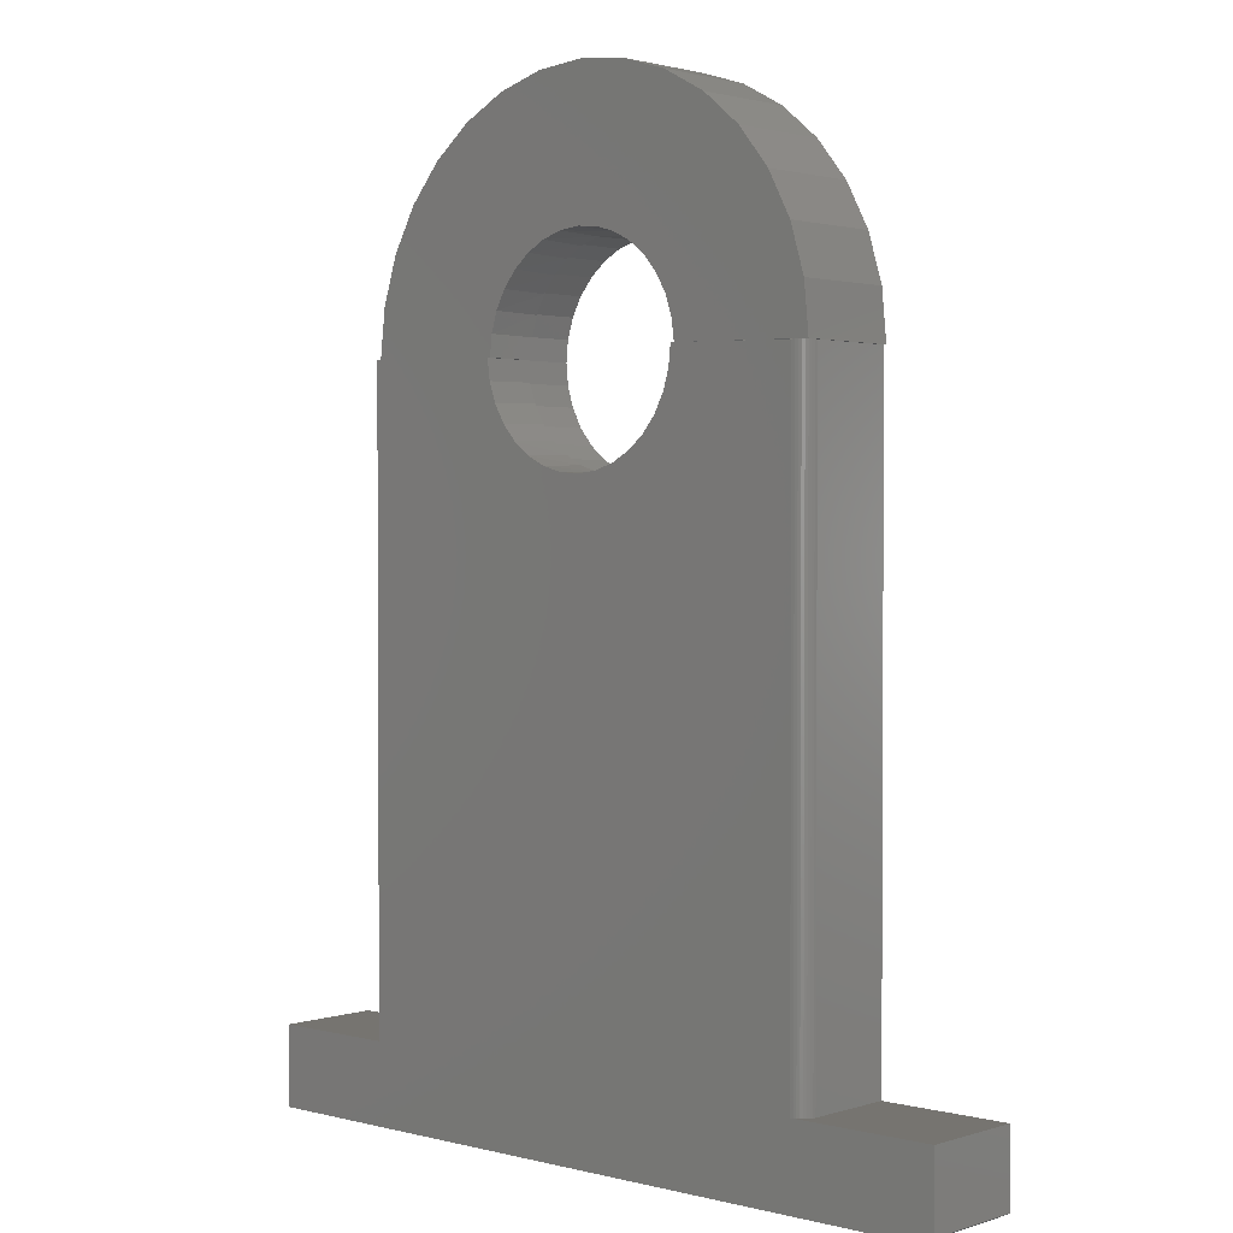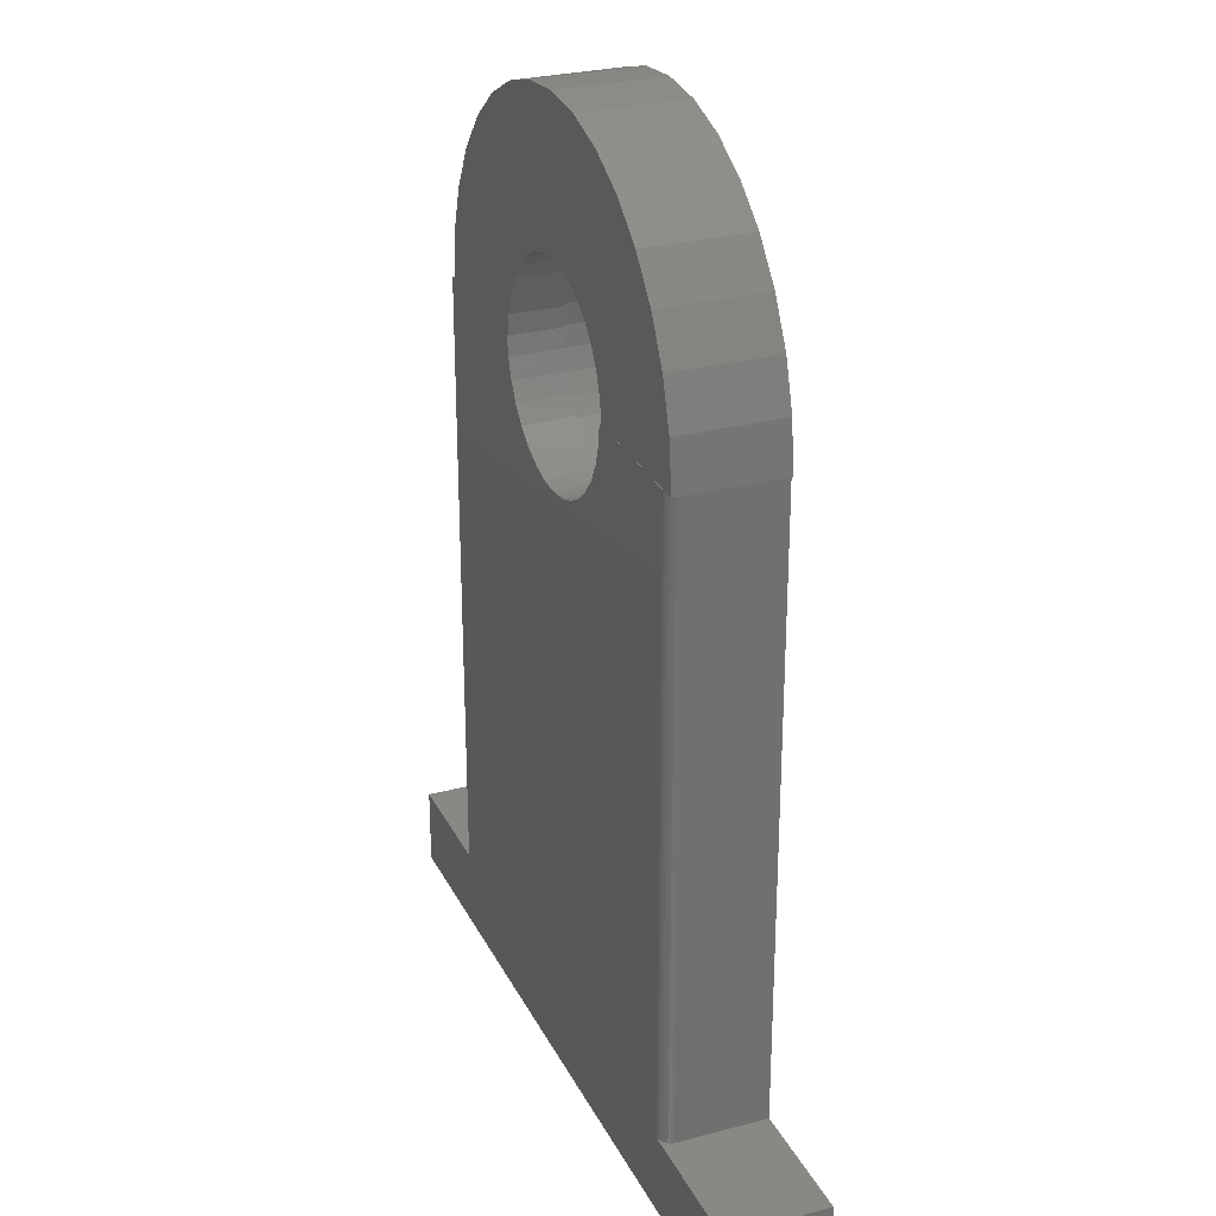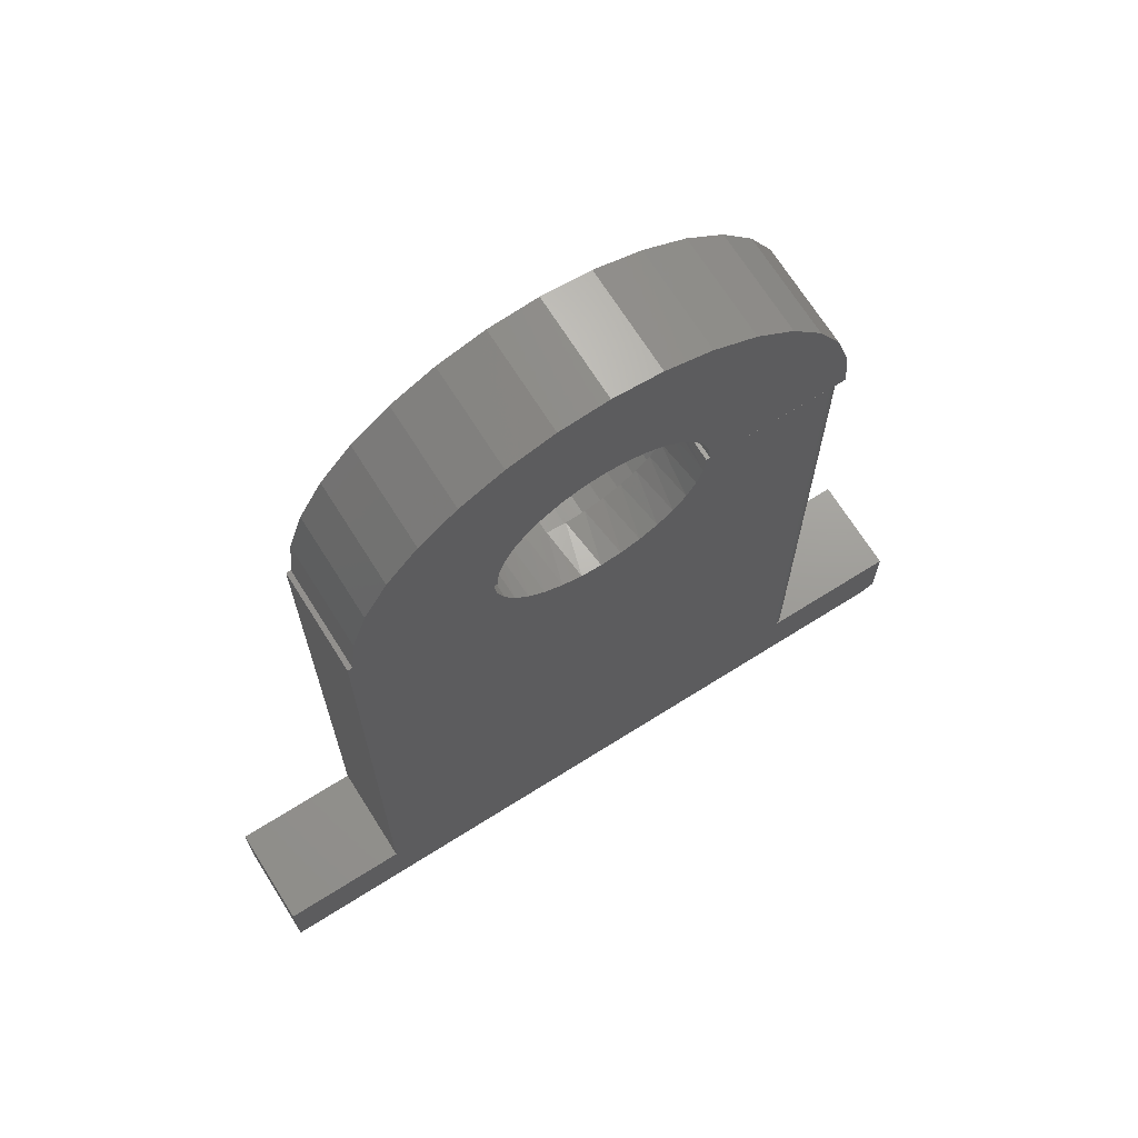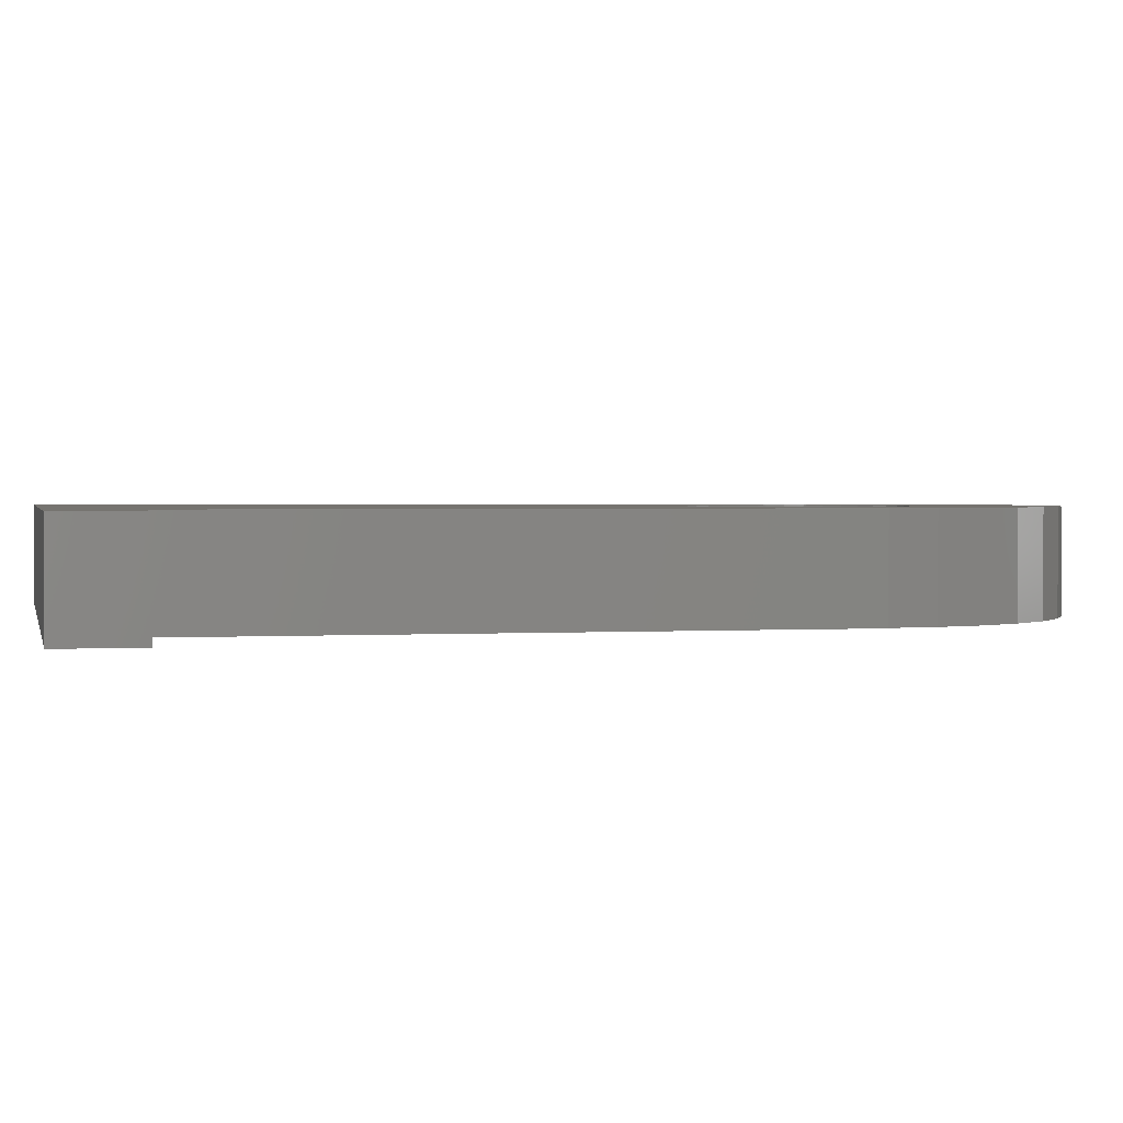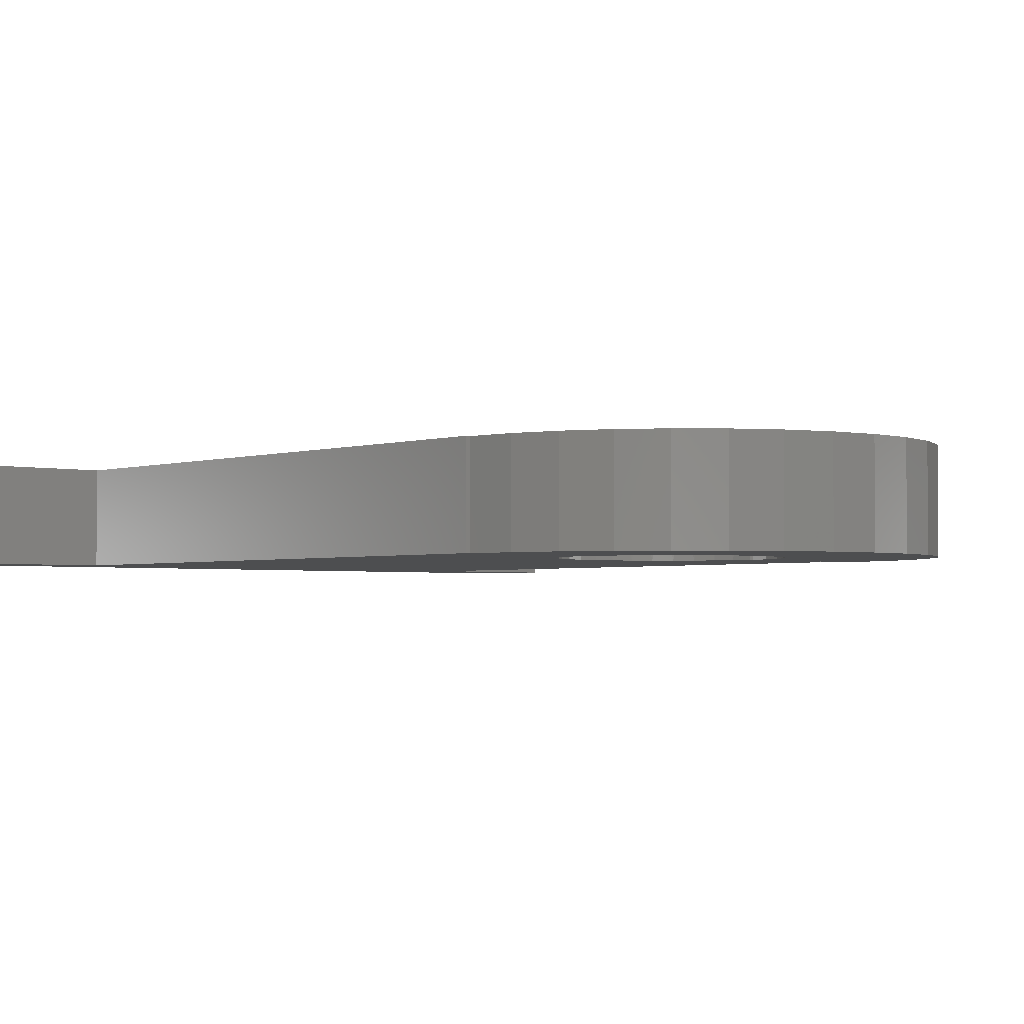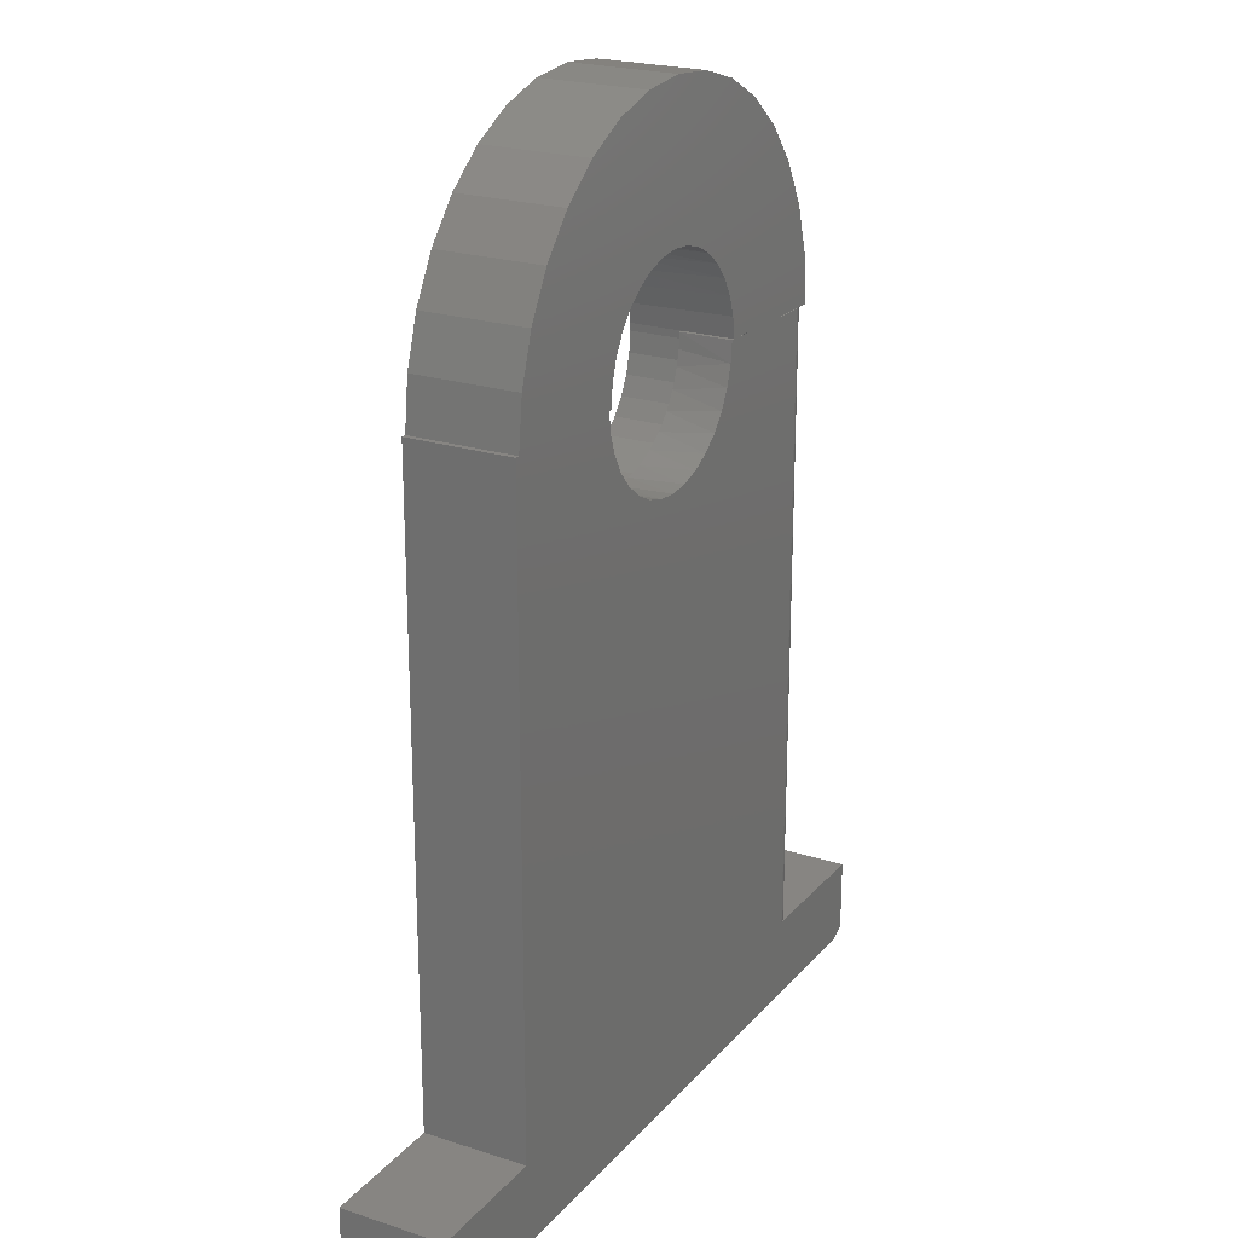
<metadata>
{"format":"stl","ext":"stl","renderer":"f3d","projection":"perspective","resolution":1024,"background":"white","views":[{"elev":1.8,"azim":-137.6,"up":"+Y"},{"elev":27.7,"azim":-112.2,"up":"+Y"},{"elev":69.5,"azim":147.8,"up":"+Y"},{"elev":1.7,"azim":77.7,"up":"+Z"},{"elev":-2.6,"azim":139.5,"up":"+Z"},{"elev":22.3,"azim":119.3,"up":"+Y"}]}
</metadata>
<code>
# stl→obj: 190 verts, 379 faces
v 0.001933 0.1146 0
v 0.02402 0.1121 0
v 0.006245 0.1145 0.05469
v 0.0277 0.1112 0.05469
v -0.1121 0.02396 0.1094
v -0.1147 0.003874 0.1094
v -0.1147 0.003874 0.05469
v -0.1046 0.04698 0
v -0.1061 0.04331 0.1094
v -0.1117 0.02591 0
v -0.09687 0.06131 0.1094
v -0.09354 0.06628 0
v -0.08457 0.07739 0.1094
v -0.07899 0.08309 0
v -0.06964 0.09106 0.1094
v -0.06146 0.09677 0
v -0.05253 0.1019 0.1094
v -0.04163 0.1068 0
v -0.03379 0.1095 0.1094
v -0.02023 0.1128 0
v -0.01399 0.1138 0.1094
v 0.04521 0.1053 0
v 0.04816 0.104 0.05469
v 0.06469 0.09464 0
v 0.0669 0.09309 0.05469
v 0.08174 0.08038 0
v 0.08324 0.07882 0.05469
v 0.09572 0.06309 0
v 0.006245 0.1145 0.1094
v -0.1146 0.003865 0
v 0.0966 0.06173 0.05469
v 0.1061 0.04342 0
v 0.1065 0.04242 0.05469
v 0.1125 0.02213 0
v 0.1126 0.0216 0.05469
v 0.1146 0 0
v 0.1146 0 0.05469
v -0.1104 0.003865 0.05469
v -0.115 -0.003783 0.05469
v -0.1093 -0.01246 0.05469
v 0.1174 0.02219 0.05469
v 0.1182 0 0.05469
v 0.0497 0.1054 0.05469
v 0.02841 0.1121 0.05469
v 0.06929 0.09478 0.05469
v 0.08645 0.08054 0.05469
v 0.1005 0.06324 0.05469
v 0.111 0.04354 0.05469
v 0.1174 -0.0222 0.05469
v 0.1155 -0.0213 0.05469
v 0.1088 -0.04171 0.05469
v 0.111 -0.04356 0.05469
v 0.09841 -0.06052 0.05469
v 0.1005 -0.06326 0.05469
v 0.0847 -0.07706 0.05469
v 0.08643 -0.08056 0.05469
v 0.06815 -0.09074 0.05469
v 0.06926 -0.0948 0.05469
v 0.04932 -0.1011 0.05469
v 0.04966 -0.1054 0.05469
v 0.0289 -0.1077 0.05469
v -0.1131 -0.02446 0.05469
v -0.09781 -0.04838 0.05469
v -0.1074 -0.04444 0.05469
v -0.09811 -0.06303 0.05469
v -0.08625 -0.06648 0.05469
v -0.0856 -0.07961 0.05469
v -0.0715 -0.0821 0.05469
v -0.07026 -0.09361 0.05469
v -0.0541 -0.09468 0.05469
v -0.0526 -0.1045 0.05469
v -0.03465 -0.1038 0.05469
v -0.01384 -0.1091 0.05469
v -0.03324 -0.1121 0.05469
v 0.007595 -0.1104 0.05469
v 0.1196 0 0.05469
v 0.02836 -0.1121 0.05469
v -0.01282 -0.1159 0.05469
v 0.007947 -0.1159 0.05469
v -0.1058 -0.02844 0.05469
v -0.115 -0.003783 0.1094
v -0.0526 -0.1045 0.1094
v -0.03324 -0.1121 0.1094
v -0.01282 -0.1159 0.1094
v 0.007947 -0.1159 0.1094
v 0.02836 -0.1121 0.1094
v -0.07026 -0.09361 0.1094
v -0.0856 -0.07961 0.1094
v -0.09811 -0.06303 0.1094
v -0.1074 -0.04444 0.1094
v -0.1131 -0.02446 0.1094
v 0.0972 -0.06225 0
v 0.1082 -0.043 0
v 0.08269 -0.07902 0
v 0.06521 -0.09266 0
v 0.04542 -0.1027 0
v 0.02408 -0.1087 0
v 0.001973 -0.1105 0
v -0.02006 -0.1079 0
v -0.04119 -0.1012 0
v -0.06062 -0.09054 0
v -0.07763 -0.07631 0
v -0.09157 -0.05906 0
v -0.1019 -0.03945 0
v -0.1083 -0.01821 0
v 0.1153 -0.02199 0
v 0.1182 0 0
v -0.1104 0.003865 0
v -0.2213 0.147 0.1094
v -0.2456 0.1012 0.1094
v -0.2606 0.05158 0.1094
v 0.2598 0.05537 0.1094
v 0.08645 0.08054 0.1094
v 0.1005 0.06324 0.1094
v -0.2629 0 0.1094
v -0.2629 -0.6653 0.1094
v -0.2656 0 0.1094
v 0.2656 0.003865 0.1094
v 0.111 0.04354 0.1094
v 0.1174 0.02219 0.1094
v 0.1196 0 0.1094
v 0.2707 0.003865 0.1094
v -0.001933 0.2656 0.1094
v -0.05348 0.2602 0.1094
v -0.103 0.2448 0.1094
v -0.1486 0.2202 0.1094
v -0.1885 0.1871 0.1094
v -0.3984 -0.6653 0.1094
v -0.3984 -0.7422 0.1094
v -0.3828 -0.75 0.1094
v 0.2707 -0.6653 0.1094
v 0.02841 0.1121 0.1094
v 0.2191 0.1502 0.1094
v 0.1858 0.1899 0.1094
v 0.1454 0.2223 0.1094
v 0.09941 0.2463 0.1094
v 0.04969 0.2609 0.1094
v 0.1174 -0.0222 0.1094
v 0.111 -0.04356 0.1094
v 0.1005 -0.06326 0.1094
v 0.08643 -0.08056 0.1094
v 0.06926 -0.0948 0.1094
v 0.04966 -0.1054 0.1094
v 0.4062 -0.6653 0.1094
v 0.4062 -0.75 0.1094
v 0.06929 0.09478 0.1094
v 0.2441 0.1048 0.1094
v 0.0497 0.1054 0.1094
v -0.2656 0 0
v -0.2503 0 0.0003002
v -0.2473 0 0
v -0.2456 0.1012 0
v -0.2606 0.05158 0
v 0.2598 0.05537 0
v 0.2656 0.003865 0
v 0.2707 0.003865 0
v 0.2707 -0.6653 0
v -0.2473 -0.6653 0
v -0.3828 -0.75 0
v -0.3984 -0.7422 0
v -0.3984 -0.6653 0
v -0.2213 0.147 0
v -0.1885 0.1871 0
v -0.1486 0.2202 0
v -0.103 0.2448 0
v -0.05348 0.2602 0
v -0.001933 0.2656 0
v 0.04969 0.2609 0
v 0.09941 0.2463 0
v 0.1454 0.2223 0
v 0.1858 0.1899 0
v 0.2191 0.1502 0
v 0.4062 -0.6653 0
v 0.4062 -0.75 0
v 0.2441 0.1048 0
v -0.2533 0 0.001189
v -0.256 0 0.002633
v -0.2583 0 0.004576
v -0.2603 0 0.006944
v -0.2617 0 0.009646
v -0.2626 0 0.01258
v -0.2629 0 0.01562
v -0.2629 -0.6653 0.01562
v -0.2503 -0.6653 0.0003002
v -0.2533 -0.6653 0.001189
v -0.256 -0.6653 0.002633
v -0.2583 -0.6653 0.004576
v -0.2603 -0.6653 0.006944
v -0.2617 -0.6653 0.009646
v -0.2626 -0.6653 0.01258
f 1 2 3
f 2 4 3
f 5 6 7
f 8 9 10
f 11 9 8
f 12 11 8
f 13 11 12
f 14 13 12
f 15 13 14
f 16 15 14
f 17 15 16
f 18 17 16
f 18 19 17
f 19 18 20
f 20 21 19
f 4 2 22
f 22 23 4
f 23 22 24
f 24 25 23
f 25 24 26
f 26 27 25
f 27 26 28
f 20 1 21
f 21 1 3
f 21 3 29
f 9 5 10
f 10 5 7
f 10 7 30
f 27 28 31
f 31 28 32
f 31 32 33
f 33 32 34
f 33 34 35
f 35 34 36
f 35 36 37
f 38 39 40
f 38 7 39
f 37 41 35
f 37 42 41
f 43 44 4
f 4 23 43
f 45 43 23
f 23 25 45
f 46 45 25
f 25 27 46
f 47 46 27
f 27 31 47
f 48 47 31
f 31 33 48
f 48 33 35
f 48 35 41
f 49 50 51
f 49 51 52
f 52 51 53
f 52 53 54
f 54 53 55
f 54 55 56
f 56 55 57
f 56 57 58
f 58 57 59
f 58 59 60
f 59 61 60
f 39 62 40
f 63 64 65
f 63 65 66
f 66 65 67
f 66 67 68
f 68 67 69
f 68 69 70
f 70 69 71
f 70 71 72
f 73 72 71
f 71 74 73
f 75 73 74
f 76 41 42
f 76 42 50
f 76 50 49
f 77 60 61
f 77 61 75
f 77 75 74
f 77 74 78
f 77 78 79
f 80 40 62
f 80 62 64
f 80 64 63
f 6 81 7
f 7 81 39
f 69 82 71
f 71 82 83
f 71 83 74
f 74 83 84
f 74 84 78
f 78 84 85
f 78 85 79
f 79 85 86
f 79 86 77
f 82 69 87
f 87 69 67
f 87 67 88
f 88 67 65
f 88 65 89
f 89 65 64
f 89 64 90
f 90 64 62
f 90 62 91
f 91 62 39
f 91 39 81
f 92 53 93
f 55 53 92
f 94 55 92
f 57 55 94
f 95 57 94
f 59 57 95
f 96 59 95
f 61 59 96
f 97 61 96
f 75 61 97
f 98 75 97
f 73 75 98
f 99 73 98
f 72 73 99
f 100 72 99
f 70 72 100
f 101 70 100
f 68 70 101
f 102 68 101
f 66 68 102
f 103 66 102
f 63 66 103
f 104 63 103
f 80 63 104
f 80 104 105
f 80 105 40
f 53 51 93
f 93 51 50
f 93 50 106
f 106 50 42
f 106 42 107
f 40 105 38
f 38 105 108
f 38 108 7
f 7 108 30
f 109 110 19
f 19 110 17
f 13 111 11
f 11 111 9
f 112 113 114
f 115 116 91
f 115 91 81
f 115 81 6
f 115 6 117
f 118 112 114
f 118 114 119
f 118 119 120
f 118 120 121
f 118 121 122
f 21 29 123
f 21 123 124
f 21 124 125
f 21 125 126
f 21 126 127
f 21 127 109
f 21 109 19
f 117 6 5
f 117 5 9
f 117 9 111
f 116 128 129
f 116 129 130
f 116 130 131
f 116 131 85
f 116 85 84
f 116 84 83
f 116 83 82
f 116 82 87
f 116 87 88
f 116 88 89
f 116 89 90
f 116 90 91
f 29 132 133
f 29 133 134
f 29 134 135
f 29 135 136
f 29 136 137
f 29 137 123
f 131 122 121
f 131 121 138
f 131 138 139
f 131 139 140
f 131 140 141
f 131 141 142
f 131 142 143
f 131 143 86
f 131 86 85
f 131 130 144
f 144 130 145
f 111 13 110
f 110 13 15
f 110 15 17
f 113 112 146
f 146 112 147
f 146 147 148
f 148 147 133
f 148 133 132
f 54 139 52
f 52 139 138
f 52 138 49
f 49 138 121
f 49 121 76
f 139 54 140
f 140 54 56
f 140 56 141
f 141 56 58
f 141 58 142
f 142 58 60
f 142 60 143
f 143 60 77
f 143 77 86
f 44 132 4
f 29 4 132
f 3 4 29
f 46 146 45
f 45 146 148
f 45 148 43
f 43 148 132
f 43 132 44
f 146 46 113
f 113 46 47
f 113 47 114
f 114 47 48
f 114 48 119
f 119 48 41
f 119 41 120
f 120 41 76
f 120 76 121
f 37 36 42
f 42 36 107
f 149 108 150
f 151 150 108
f 16 152 18
f 8 153 12
f 28 26 154
f 155 36 34
f 155 34 32
f 155 32 28
f 155 28 154
f 156 157 107
f 156 107 36
f 156 36 155
f 158 105 104
f 158 104 103
f 158 103 102
f 158 102 101
f 158 101 100
f 158 100 99
f 158 99 98
f 158 98 157
f 158 157 159
f 158 159 160
f 158 160 161
f 151 108 105
f 151 105 158
f 1 162 163
f 1 163 164
f 1 164 165
f 1 165 166
f 1 166 167
f 1 167 168
f 1 168 169
f 1 169 170
f 1 170 171
f 1 171 172
f 1 172 2
f 162 1 20
f 162 20 18
f 162 18 152
f 149 153 8
f 149 8 10
f 149 10 30
f 149 30 108
f 157 98 97
f 157 97 96
f 157 96 95
f 157 95 94
f 157 94 92
f 157 92 93
f 157 93 106
f 157 106 107
f 157 173 159
f 159 173 174
f 16 14 152
f 152 14 12
f 152 12 153
f 2 172 22
f 22 172 175
f 22 175 24
f 24 175 154
f 24 154 26
f 149 150 176
f 149 176 177
f 149 177 178
f 149 178 179
f 149 179 180
f 149 180 181
f 149 181 182
f 149 182 115
f 149 115 117
f 149 117 153
f 153 117 111
f 153 111 152
f 152 111 110
f 152 110 162
f 162 110 109
f 162 109 163
f 163 109 127
f 163 127 164
f 164 127 126
f 164 126 165
f 165 126 125
f 165 125 166
f 166 125 124
f 166 124 167
f 167 124 123
f 167 123 168
f 168 123 137
f 168 137 169
f 169 137 136
f 169 136 170
f 170 136 135
f 170 135 171
f 171 135 134
f 171 134 172
f 172 134 133
f 172 133 175
f 175 133 147
f 175 147 154
f 154 147 112
f 154 112 155
f 155 112 118
f 122 156 118
f 118 156 155
f 115 182 116
f 116 182 183
f 151 158 150
f 150 158 184
f 150 184 176
f 176 184 185
f 176 185 177
f 177 185 186
f 177 186 178
f 178 186 187
f 178 187 179
f 179 187 188
f 179 188 180
f 180 188 189
f 180 189 181
f 181 189 190
f 181 190 182
f 182 190 183
f 161 160 128
f 128 160 129
f 130 159 145
f 145 159 174
f 129 160 130
f 130 160 159
f 161 128 116
f 161 116 183
f 161 183 190
f 161 190 189
f 161 189 188
f 161 188 187
f 161 187 186
f 161 186 185
f 161 185 184
f 131 157 122
f 122 157 156
f 144 173 131
f 131 173 157
f 174 173 145
f 145 173 144

</code>
